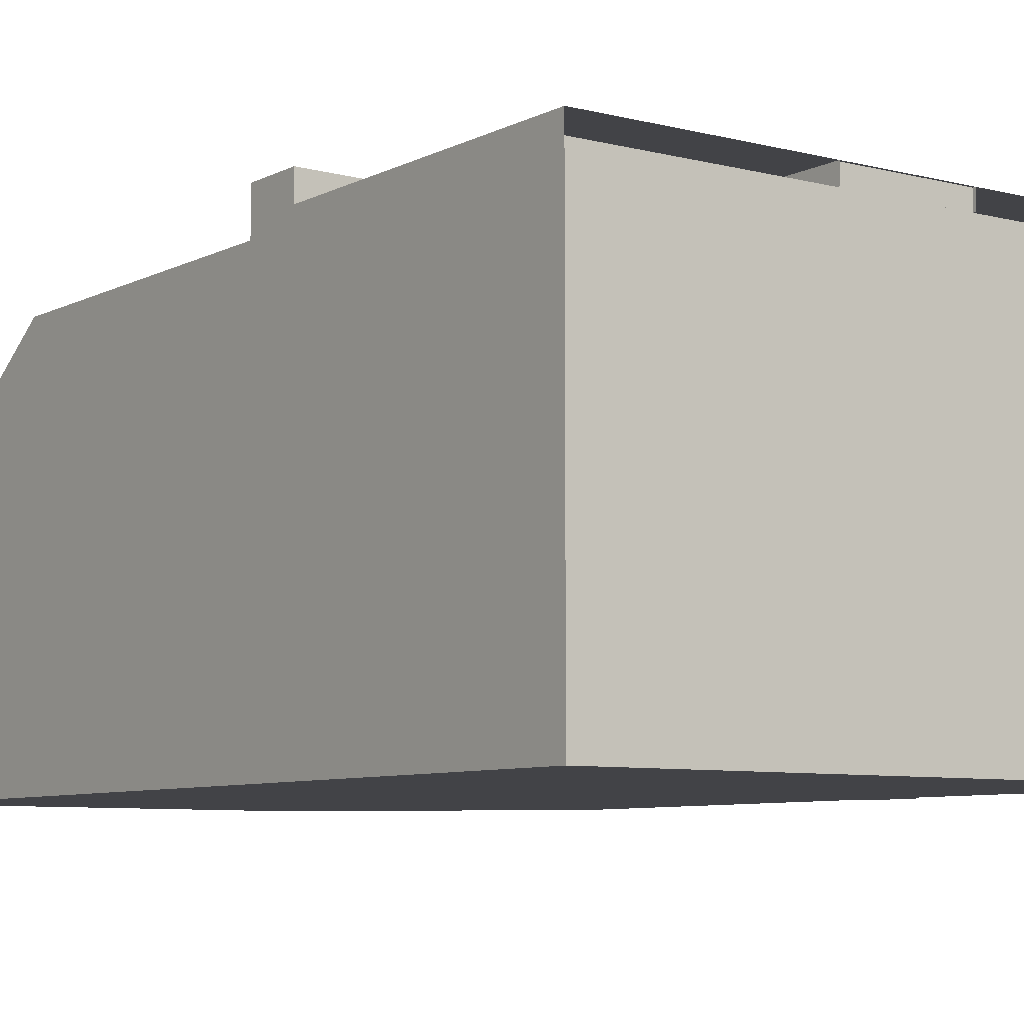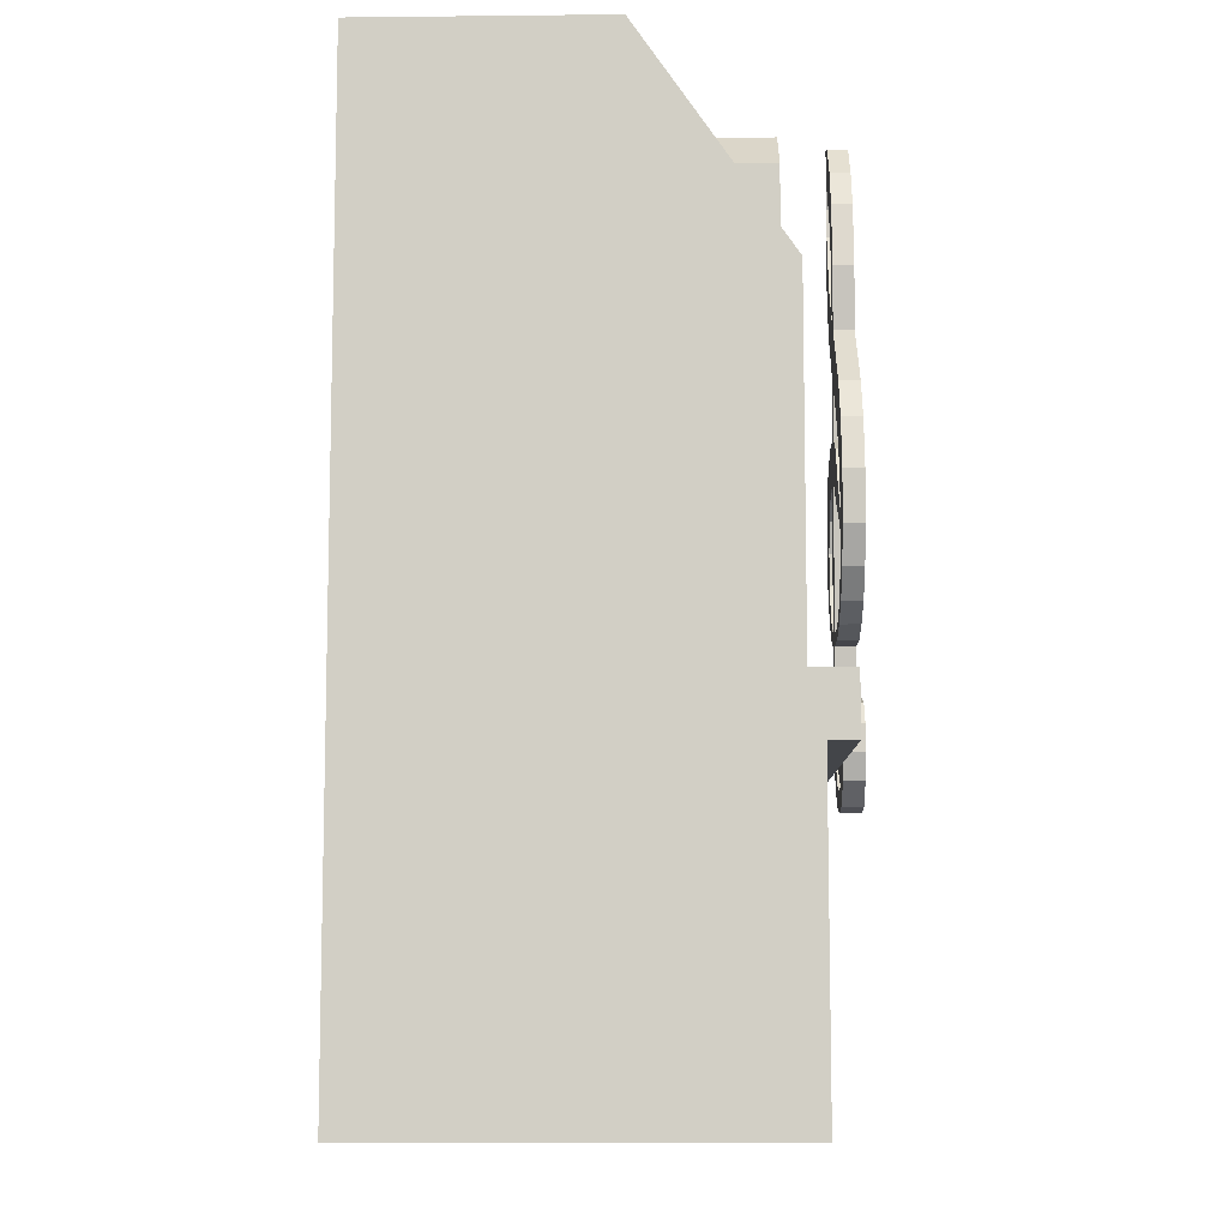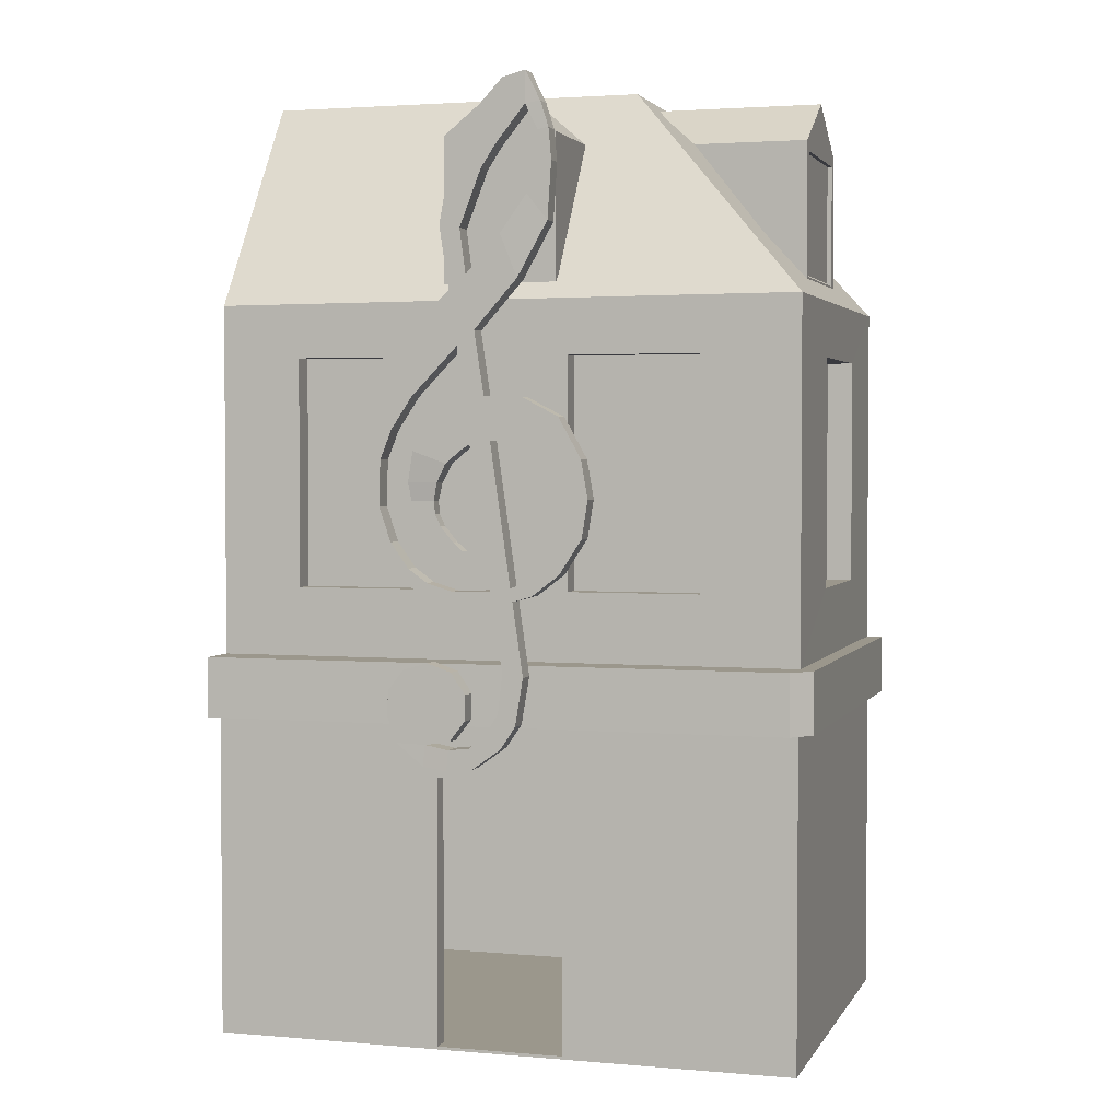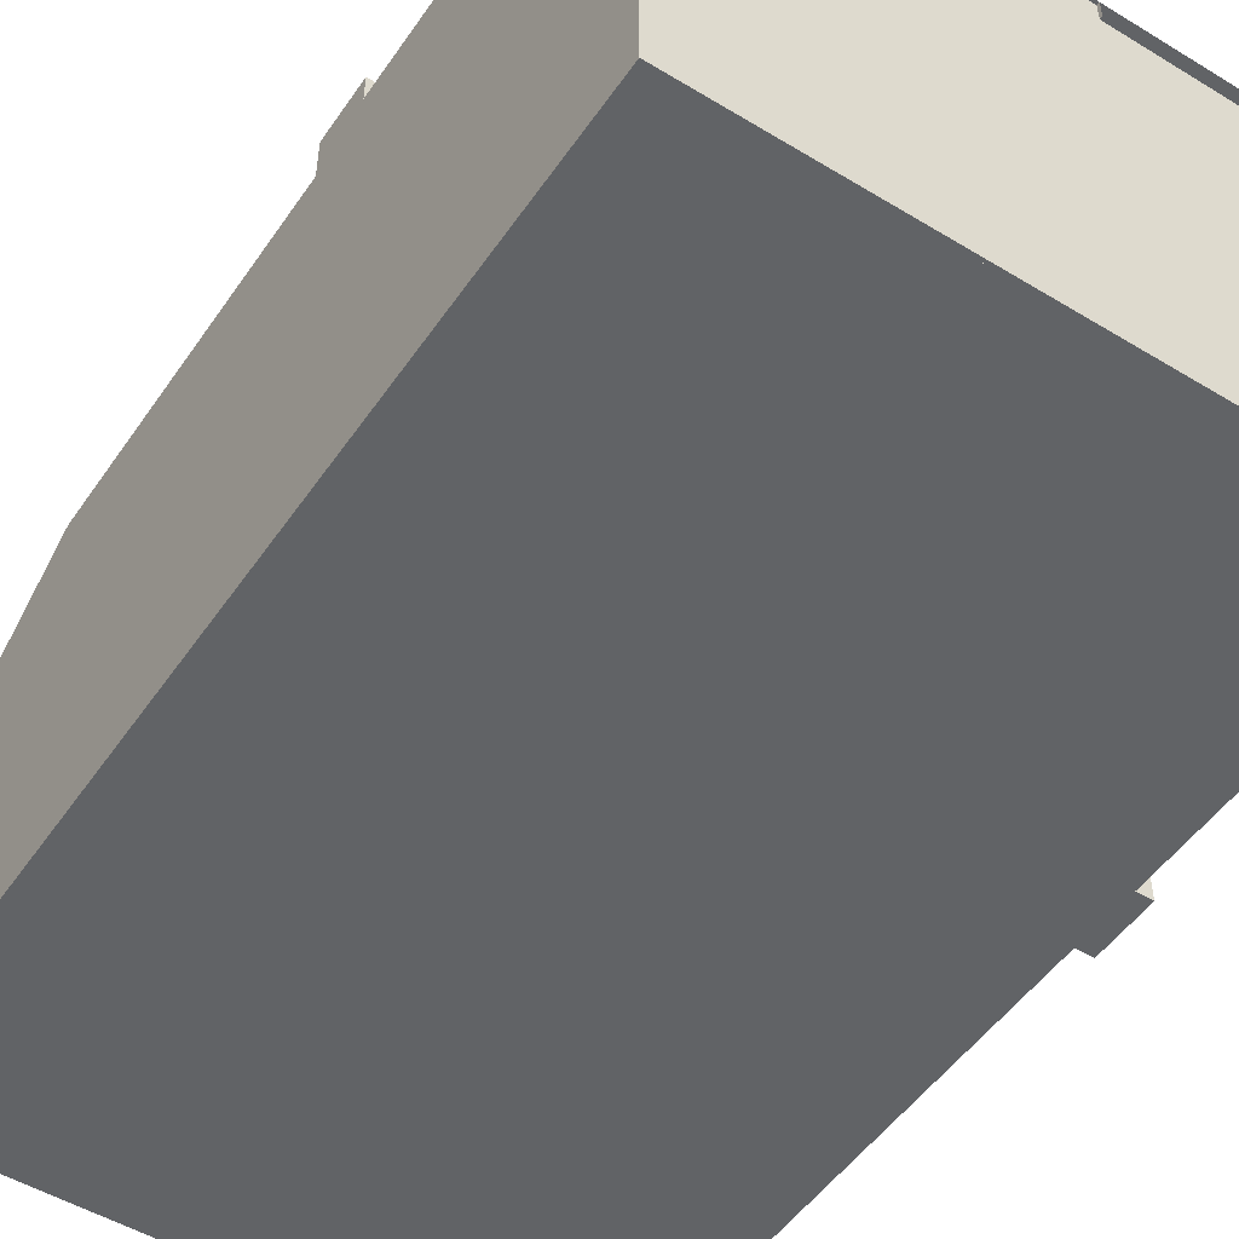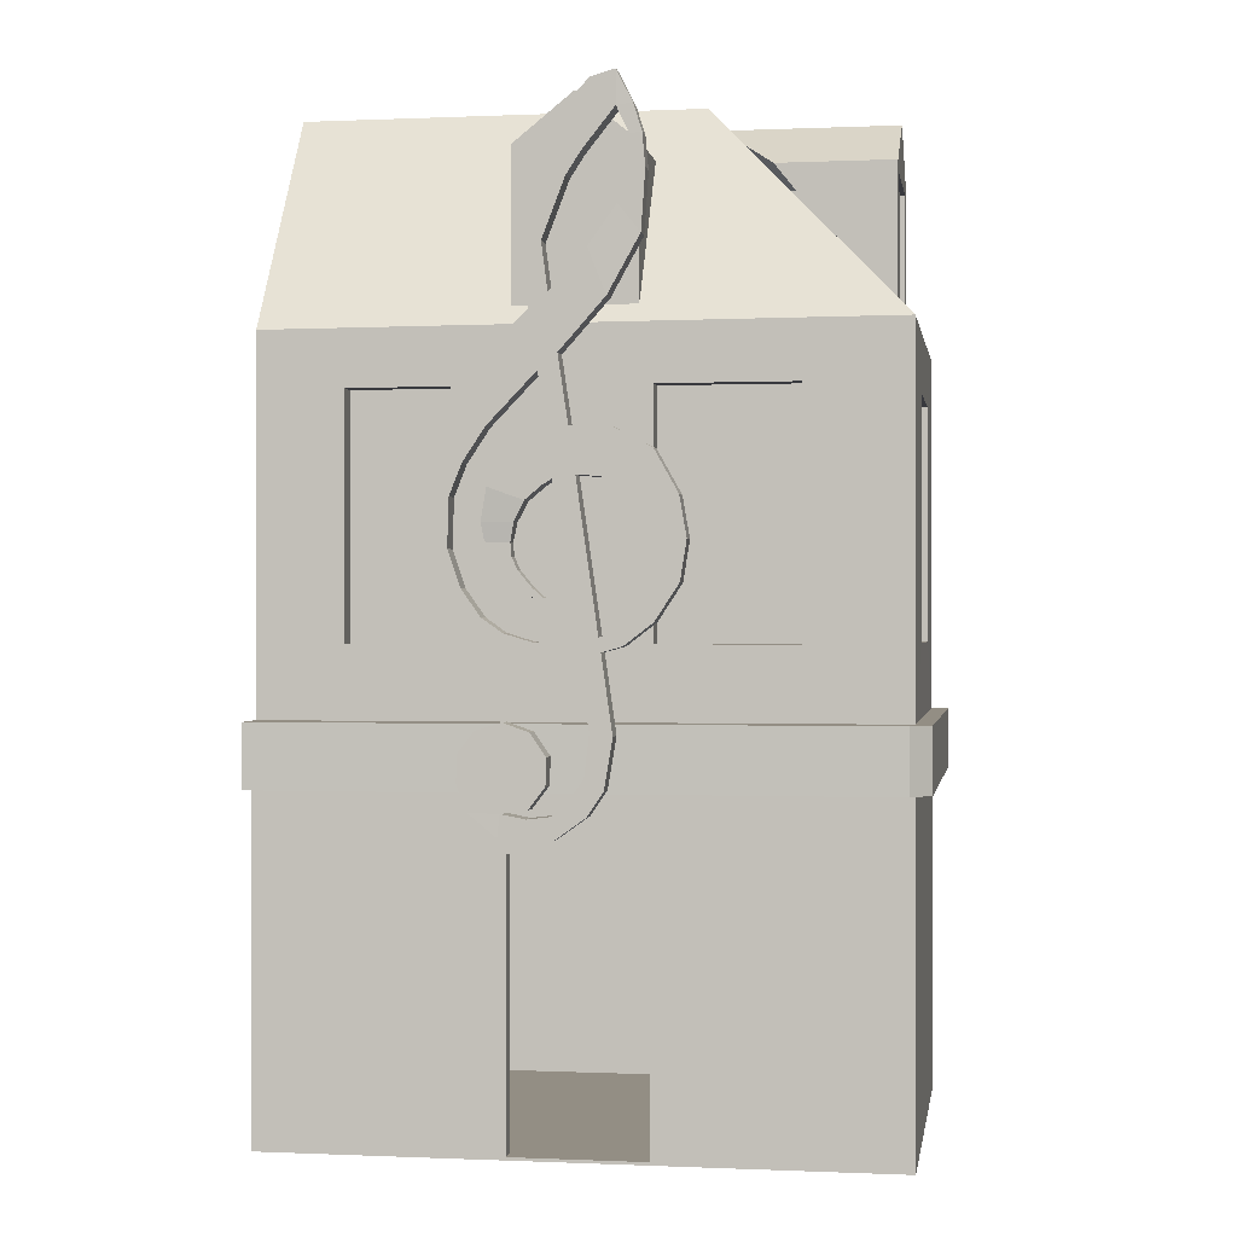
<metadata>
{"format":"obj","ext":"obj","renderer":"f3d","projection":"perspective","resolution":1024,"background":"white","views":[{"elev":-7.5,"azim":-35.8,"up":"+Z"},{"elev":-8.7,"azim":-88.4,"up":"+Y"},{"elev":2.7,"azim":16.7,"up":"+Y"},{"elev":-50.8,"azim":-33.5,"up":"+Z"},{"elev":0.0,"azim":9.2,"up":"+Y"}]}
</metadata>
<code>
o SKLEPGLOWNY
v -5 -1e-06 3.502
v -5 6.233 3.373
v -5 -1e-06 0
v -5 8.068 -1e-06
v 0.000411 -1e-06 3.502
v -0.00905 6.252 3.373
v 0.000411 -1e-06 0
v -0.00905 6.252 -0
v -5 8.068 2.103
v -1.69 8.068 -1e-06
v -1.69 8.068 2.103
v -5 2.283 3.502
v -5 2.749 3.502
v -5 3.259 3.373
v -5 3.259 -0
v -0.00905 3.259 -0
v 0.000411 2.749 -0
v 0.000411 2.283 -0
v -0.00905 3.259 3.373
v 0.000411 2.749 3.502
v 0.000411 2.283 3.502
v 0.1306 3.259 -0
v 0.1306 2.749 -0
v 0.1228 3.259 3.506
v 0.1228 2.749 3.506
v -0.03456 3.259 3.695
v -0.03456 2.749 3.695
v -5 2.749 3.741
v -5 3.259 3.741
v 0.000411 0.5299 -0
v 0.000411 0.5299 3.502
v -5 0.5299 3.502
v -3.035 -1e-06 3.502
v -3.035 2.283 3.502
v -3.171 3.842 3.373
v -3.171 5.78 3.373
v -3.035 0.5299 3.502
v -1.951 -1e-06 3.502
v -1.951 2.283 3.502
v -1.941 3.842 3.373
v -1.941 5.78 3.373
v -1.951 0.5299 3.502
v -4.049 2.283 3.502
v -4.312 3.842 3.373
v -4.312 5.78 3.373
v -4.049 0.5299 3.502
v -0.9753 2.283 3.502
v -0.833 3.842 3.373
v -0.833 5.78 3.373
v -0.9753 0.5299 3.502
v 0.000411 2.283 1.17
v 0.000411 2.283 2.326
v -0.01011 3.842 0.9283
v -0.01011 3.842 2.226
v -0.01011 5.78 0.9283
v -0.01011 5.78 2.226
v 0.000411 0.5299 1.17
v 0.000411 0.5299 2.326
v -3.171 5.78 3.186
v -3.171 3.842 3.186
v -0.833 3.842 3.186
v -1.941 3.842 3.186
v -0.833 5.78 3.186
v -1.941 5.78 3.186
v -4.312 3.842 3.186
v -4.312 5.78 3.186
v -3.035 2.283 3.349
v -1.951 2.283 3.349
v -1.951 -1e-06 3.349
v -3.035 -1e-06 3.349
v -0.2318 3.842 0.9283
v -0.2318 3.842 2.226
v -0.2318 5.78 0.9283
v -0.2318 5.78 2.226
v -3.033 7.604 2.012
v -2.062 7.604 2.012
v -3.033 6.383 3.3
v -3.033 7.604 3.3
v -2.062 6.383 3.3
v -2.062 7.604 3.3
v -2.128 7.522 3.3
v -2.128 6.465 3.3
v -2.967 6.465 3.3
v -2.967 7.522 3.3
v -2.548 7.995 2.012
v -2.548 7.995 3.3
v -1.161 7.604 2.205
v -1.161 7.604 0.9173
v -0.1909 6.383 2.205
v -0.1909 7.604 2.205
v -0.1909 6.383 0.9173
v -0.1909 7.604 0.9173
v -0.1909 7.522 1.004
v -0.1909 6.465 1.004
v -0.1909 6.465 2.119
v -0.1909 7.522 2.119
v -0.2305 7.522 1.004
v -0.2305 6.465 1.004
v -0.2305 6.465 2.119
v -0.2305 7.522 2.119
v -1.647 7.995 1.561
v -0.1909 7.995 1.561
v -2.422 3.761 3.724
v -2.439 3.871 3.724
v -2.249 3.787 3.724
v -2.266 3.896 3.724
v -2.422 3.761 3.898
v -2.439 3.871 3.898
v -2.249 3.787 3.898
v -2.266 3.896 3.898
v -2.161 3.177 3.724
v -2.334 3.203 3.724
v -2.161 3.177 3.898
v -2.334 3.203 3.898
v -2.227 2.78 3.724
v -2.373 2.877 3.724
v -2.227 2.78 3.898
v -2.373 2.877 3.898
v -2.353 2.593 3.724
v -2.48 2.713 3.724
v -2.353 2.593 3.898
v -2.48 2.713 3.898
v -2.594 2.42 3.724
v -2.614 2.593 3.724
v -2.594 2.42 3.898
v -2.614 2.593 3.898
v -2.813 2.397 3.724
v -2.797 2.571 3.724
v -2.813 2.397 3.898
v -2.797 2.571 3.898
v -3.016 2.431 3.724
v -2.996 2.609 3.725
v -3.016 2.431 3.898
v -2.996 2.609 3.896
v -2.657 2.809 3.725
v -2.657 2.809 3.896
v -2.789 2.638 3.725
v -2.789 2.638 3.896
v -3.242 2.616 3.725
v -3.242 2.616 3.896
v -3.323 2.826 3.725
v -3.323 2.826 3.896
v -3.317 3.043 3.725
v -3.317 3.043 3.896
v -3.186 3.214 3.725
v -3.186 3.214 3.896
v -2.978 3.276 3.725
v -2.978 3.276 3.896
v -2.774 3.204 3.725
v -2.774 3.204 3.896
v -2.652 3.026 3.725
v -2.652 3.026 3.896
v -2.862 6.806 3.724
v -2.689 6.783 3.724
v -2.689 6.783 3.898
v -2.862 6.806 3.898
v -2.765 7.351 3.724
v -2.509 7.248 3.724
v -2.509 7.248 3.898
v -2.765 7.351 3.898
v -2.602 7.669 3.724
v -2.391 7.431 3.724
v -2.391 7.431 3.898
v -2.602 7.669 3.898
v -2.331 7.957 3.724
v -2.139 7.745 3.724
v -2.139 7.745 3.898
v -2.331 7.957 3.898
v -2.138 8.011 3.724
v -2.138 8.011 3.898
v -2.568 5.966 3.898
v -2.715 5.839 3.898
v -2.715 5.839 3.724
v -2.568 5.966 3.724
v -2.64 6.41 3.898
v -2.783 6.289 3.724
v -2.783 6.289 3.898
v -2.64 6.41 3.724
v -2.661 5.407 3.898
v -2.488 5.436 3.724
v -2.488 5.436 3.898
v -2.661 5.407 3.724
v -2.609 5.05 3.898
v -2.436 5.08 3.724
v -2.436 5.08 3.898
v -2.609 5.05 3.724
v -2.351 6.73 3.724
v -2.208 6.371 3.724
v -2.208 6.371 3.898
v -2.351 6.73 3.898
v -2.13 7.038 3.729
v -1.956 6.822 3.729
v -1.956 6.822 3.892
v -2.13 7.038 3.892
v -2.035 7.293 3.729
v -1.924 7.295 3.729
v -1.924 7.295 3.892
v -2.035 7.293 3.892
v -2.038 7.537 3.729
v -1.947 7.555 3.729
v -1.947 7.555 3.892
v -2.038 7.537 3.892
v -2.014 7.764 3.729
v -2.014 7.764 3.892
v -2.78 3.764 3.724
v -2.757 3.861 3.724
v -2.757 3.861 3.898
v -2.78 3.764 3.898
v -3.049 3.851 3.724
v -2.975 3.927 3.724
v -2.975 3.927 3.898
v -3.049 3.851 3.898
v -3.31 3.996 3.724
v -3.137 4.042 3.724
v -3.137 4.042 3.898
v -3.31 3.996 3.898
v -3.509 4.232 3.724
v -3.289 4.255 3.724
v -3.289 4.255 3.898
v -3.509 4.232 3.898
v -3.65 4.544 3.724
v -3.387 4.545 3.724
v -3.387 4.545 3.898
v -3.65 4.544 3.898
v -3.682 4.958 3.724
v -3.376 4.926 3.724
v -3.376 4.926 3.898
v -3.682 4.958 3.898
v -3.574 5.387 3.724
v -3.278 5.171 3.724
v -3.278 5.171 3.898
v -3.574 5.387 3.898
v -3.359 5.726 3.724
v -3.103 5.435 3.724
v -3.103 5.435 3.898
v -3.359 5.726 3.898
v -2.246 5.061 3.898
v -2.166 5.425 3.898
v -2.166 5.425 3.724
v -2.246 5.061 3.724
v -2.124 5.001 3.898
v -1.865 5.268 3.898
v -1.865 5.268 3.724
v -2.124 5.001 3.724
v -1.979 4.87 3.898
v -1.677 4.931 3.898
v -1.677 4.931 3.724
v -1.979 4.87 3.724
v -1.888 4.612 3.898
v -1.621 4.61 3.898
v -1.621 4.61 3.724
v -1.888 4.612 3.724
v -1.893 4.337 3.898
v -1.671 4.295 3.898
v -1.671 4.295 3.724
v -1.893 4.337 3.724
v -1.987 4.113 3.898
v -1.86 4.007 3.898
v -1.86 4.007 3.724
v -1.987 4.113 3.724
v -2.147 3.937 3.898
v -2.088 3.832 3.898
v -2.088 3.832 3.724
v -2.147 3.937 3.724
v -2.685 5.002 3.724
v -2.882 5.29 3.724
v -2.882 5.29 3.898
v -2.685 5.002 3.898
v -2.815 4.894 3.724
v -3.096 4.996 3.724
v -3.096 4.996 3.898
v -2.815 4.894 3.898
v -2.895 4.739 3.739
v -3.142 4.742 3.739
v -3.142 4.742 3.883
v -2.895 4.739 3.883
v -2.923 4.592 3.754
v -3.117 4.594 3.754
v -3.117 4.594 3.867
v -2.923 4.592 3.867
v -2.915 4.485 3.754
v -3.054 4.428 3.754
v -3.054 4.428 3.867
v -2.915 4.485 3.867
v -2.868 4.384 3.754
v -2.937 4.282 3.754
v -2.937 4.282 3.867
v -2.868 4.384 3.867
v -2.763 4.259 3.754
v -2.802 4.189 3.754
v -2.802 4.189 3.867
v -2.763 4.259 3.867
v -2.681 4.186 3.754
v -2.681 4.186 3.867
v 0.000411 0.025 3.349
v -5 0.025 3.349
v -5 0.025 0
v 0.000411 0.025 0
v -3.035 0.025 3.349
v -1.951 0.025 3.349
v -3.035 0.025 3.502
v -1.951 0.025 3.502
f 46 43 12 32
f 43 13 12
f 44 45 2 14
f 58 52 21 31
f 52 20 21
f 54 56 6 19
f 15 2 4
f 27 25 24 26
f 25 27 20
f 17 16 22 23
f 14 13 28 29
f 24 19 26
f 5 58 31
f 1 46 32
f 302 300 299 301
f 19 14 29 26
f 27 26 29 28
f 40 41 36 35
f 19 40 35 14
f 39 20 13 34
f 42 39 68 69
f 8 4 10
f 41 6 2 36
f 49 6 41
f 50 47 39 42
f 47 20 39
f 19 48 40
f 49 41 64 63
f 5 50 42 38
f 3 30 7
f 13 20 27 28
f 15 16 17
f 15 4 8 16
f 3 15 17 30
f 2 6 11 9
f 33 37 46 1
f 48 49 63 61
f 14 35 44
f 34 13 43
f 37 34 43 46
f 36 2 45
f 5 31 50
f 19 6 49 48
f 21 20 47
f 31 21 47 50
f 30 17 18
f 10 4 9 11
f 7 30 57
f 7 57 58 5
f 1 32 3
f 20 17 23 25
f 23 22 24 25
f 16 19 24 22
f 13 14 15
f 14 2 15
f 12 13 15 3
f 32 12 3
f 16 8 55 53
f 53 55 73 71
f 16 53 54 19
f 18 17 51
f 51 17 20 52
f 30 18 51 57
f 57 51 52 58
f 6 8 10 11
f 4 2 9
f 55 8 6 56
f 61 63 64 62
f 60 59 66 65
f 41 40 62 64
f 36 45 66 59
f 45 44 65 66
f 40 48 61 62
f 44 35 60 65
f 35 36 59 60
f 39 34 67 68
f 34 37 70 67
f 37 33 70
f 38 42 69
f 71 73 74 72
f 55 56 74 73
f 54 53 71 72
f 56 54 72 74
f 76 80 79
f 78 77 83 84
f 77 78 75
f 86 85 75 78
f 86 78 84 81 80
f 79 80 81 82
f 83 77 79 82
f 82 81 84 83
f 80 76 85 86
f 88 92 91
f 90 89 95 96
f 89 90 87
f 102 101 87 90
f 98 97 100 99
f 102 90 96 93 92
f 91 92 93 94
f 95 94 98 99
f 94 93 97 98
f 96 95 99 100
f 95 89 91 94
f 96 100 97 93
f 92 88 101 102
f 103 104 106 105
f 109 262 261 110
f 109 110 108 107
f 107 208 205 103
f 105 109 113 111
f 176 153 154 178
f 156 153 176 177
f 154 155 175 178
f 153 157 158 154
f 113 114 118 117
f 103 105 111 112
f 109 107 114 113
f 107 103 112 114
f 117 118 122 121
f 112 111 115 116
f 114 112 116 118
f 111 113 117 115
f 121 125 123 119
f 116 115 119 120
f 118 116 120 122
f 115 117 121 119
f 119 123 124 120
f 120 124 126 122
f 124 123 127 128
f 130 128 132 134
f 126 124 128 130
f 123 125 129 127
f 125 126 130 129
f 127 129 133 131
f 129 130 134 133
f 128 127 131 132
f 135 136 138 137
f 137 138 134 132
f 173 234 233 176
f 139 140 142 141
f 141 142 144 143
f 143 144 146 145
f 145 146 148 147
f 147 148 150 149
f 138 136 152 150 148 146 144 142 140 134
f 149 150 152 151
f 151 152 136 135
f 135 137 132 139 141 143 145 147 149 151
f 131 133 140 139
f 134 140 133
f 131 139 132
f 156 160 157 153
f 154 158 159 155
f 157 160 164 161
f 164 163 167 168
f 159 158 162 163
f 160 159 163 164
f 158 157 161 162
f 165 168 170 169
f 162 161 165 166
f 161 164 168 165
f 163 162 166 167
f 170 204 203 169
f 108 207 208 107
f 168 167 170
f 166 165 169
f 181 180 174 171
f 182 179 172 173
f 180 182 173 174
f 179 181 171 172
f 174 178 187 188
f 172 177 236 235
f 174 173 176 178
f 172 171 175 177
f 183 185 181 179
f 184 186 182 180
f 183 179 267 268
f 184 180 239 240
f 110 106 184 185
f 104 108 183 186
f 106 104 186 184
f 108 110 185 183
f 190 189 193 194
f 178 175 190 187
f 175 171 189 190
f 171 174 188 189
f 172 235 234 173
f 176 233 236 177
f 194 193 197 198
f 188 187 191 192
f 187 190 194 191
f 189 188 192 193
f 198 197 201 202
f 192 191 195 196
f 191 194 198 195
f 193 192 196 197
f 199 202 167 166
f 196 195 199 200
f 195 198 202 199
f 197 196 200 201
f 167 204 170
f 201 200 203 204
f 202 201 204 167
f 200 199 166 203
f 169 203 166
f 104 206 207 108
f 104 103 205 206
f 121 122 126 125
f 207 206 210 211
f 209 212 216 213
f 208 207 211 212
f 205 208 212 209
f 206 205 209 210
f 213 216 220 217
f 210 209 213 214
f 211 210 214 215
f 212 211 215 216
f 219 218 222 223
f 214 213 217 218
f 215 214 218 219
f 216 215 219 220
f 221 224 228 225
f 220 219 223 224
f 217 220 224 221
f 218 217 221 222
f 225 228 232 229
f 222 221 225 226
f 223 222 226 227
f 224 223 227 228
f 231 230 234 235
f 226 225 229 230
f 227 226 230 231
f 228 227 231 232
f 232 231 235 236
f 229 232 236 233
f 230 229 233 234
f 240 239 243 244
f 180 181 238 239
f 185 184 240 237
f 181 185 237 238
f 241 244 248 245
f 238 237 241 242
f 237 240 244 241
f 239 238 242 243
f 248 247 251 252
f 243 242 246 247
f 244 243 247 248
f 242 241 245 246
f 252 251 255 256
f 246 245 249 250
f 245 248 252 249
f 247 246 250 251
f 253 256 260 257
f 250 249 253 254
f 249 252 256 253
f 251 250 254 255
f 260 259 263 264
f 255 254 258 259
f 256 255 259 260
f 254 253 257 258
f 110 261 264 106
f 258 257 261 262
f 257 260 264 261
f 259 258 262 263
f 109 105 263 262
f 106 264 263 105
f 268 267 271 272
f 179 182 266 267
f 186 183 268 265
f 182 186 265 266
f 269 272 276 273
f 266 265 269 270
f 265 268 272 269
f 267 266 270 271
f 275 274 278 279
f 271 270 274 275
f 272 271 275 276
f 270 269 273 274
f 280 279 283 284
f 276 275 279 280
f 274 273 277 278
f 273 276 280 277
f 281 284 288 285
f 278 277 281 282
f 277 280 284 281
f 279 278 282 283
f 288 287 291 292
f 283 282 286 287
f 284 283 287 288
f 282 281 285 286
f 292 291 294
f 286 285 289 290
f 285 288 292 289
f 287 286 290 291
f 290 289 293
f 289 292 294 293
f 291 290 293 294
f 175 155 156 177
f 155 159 160 156
f 296 295 298 297
f 301 33 38 302

</code>
